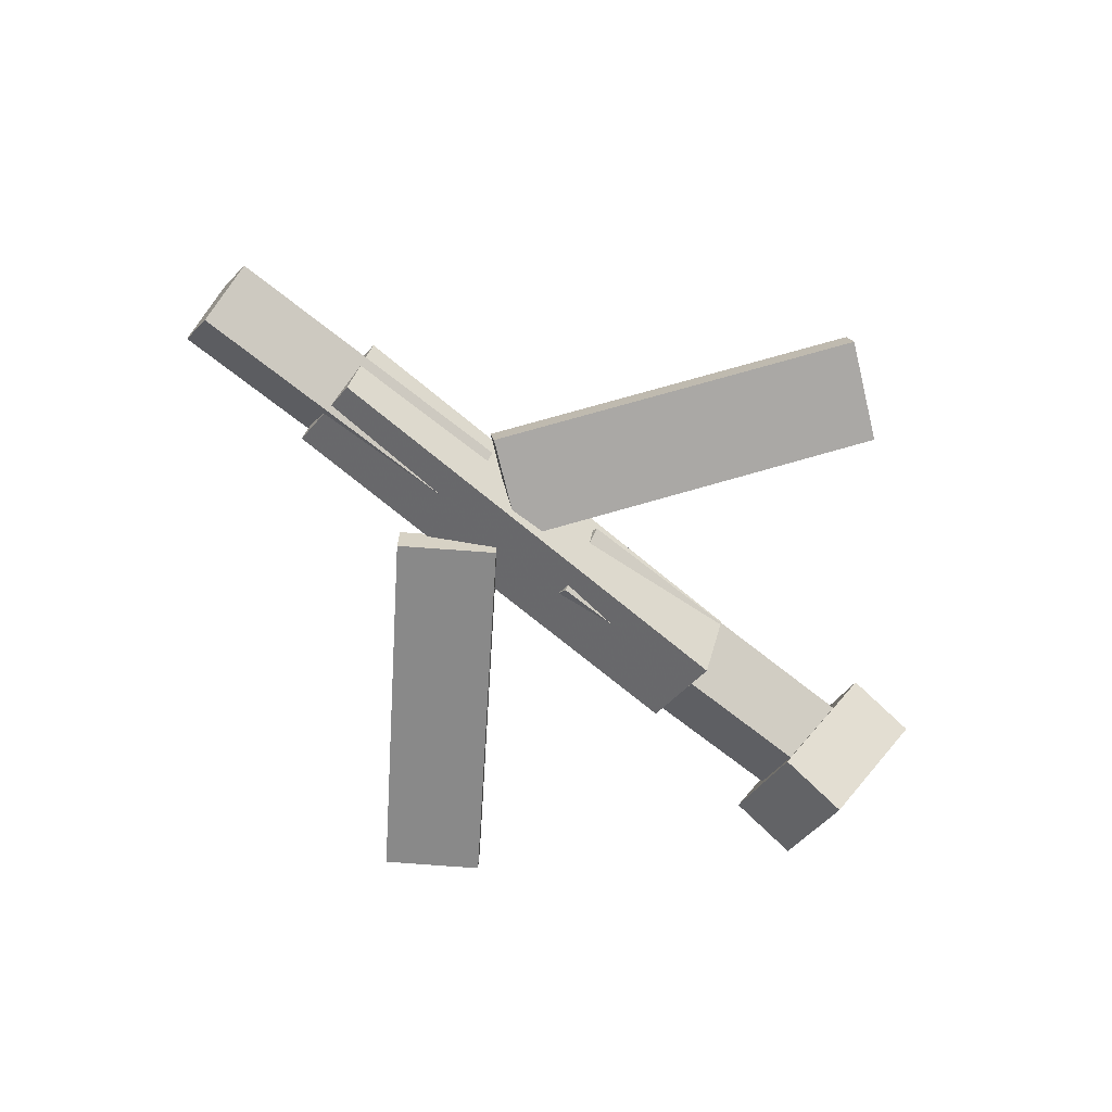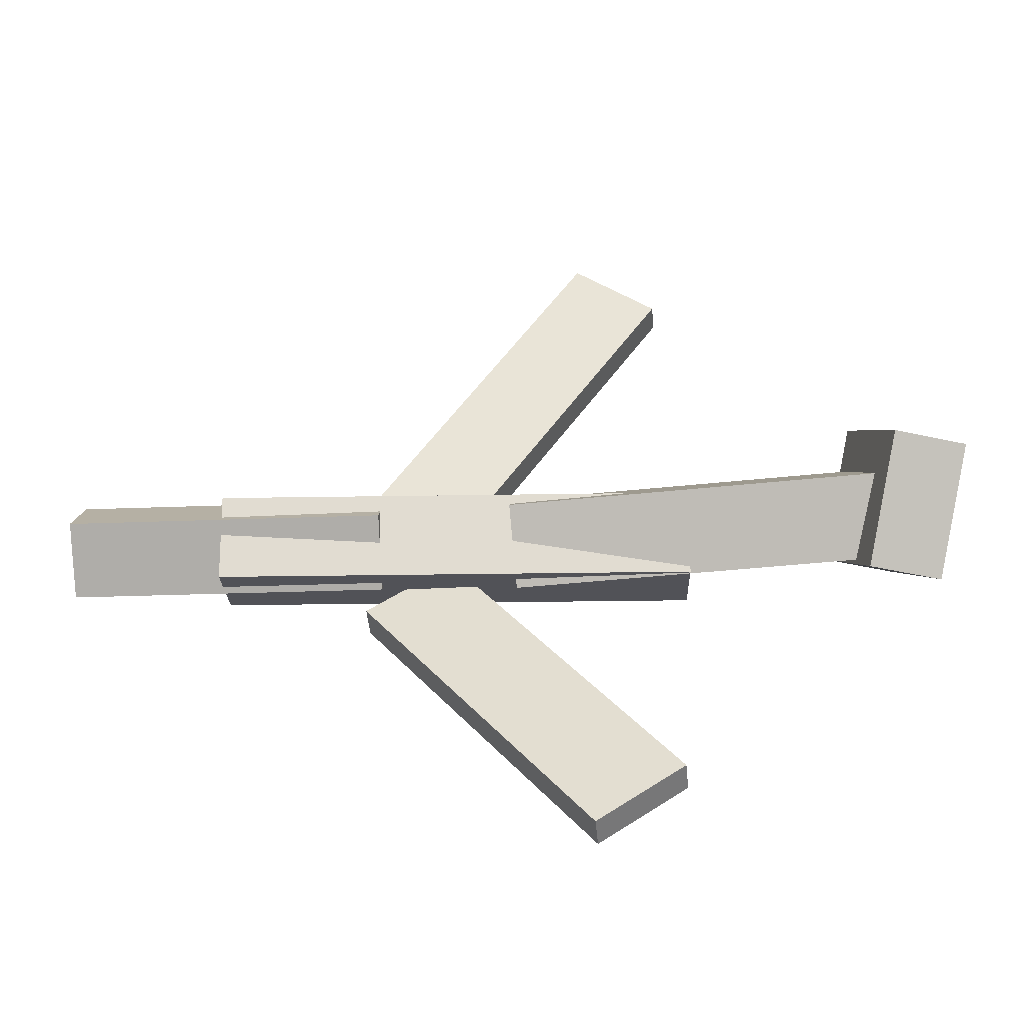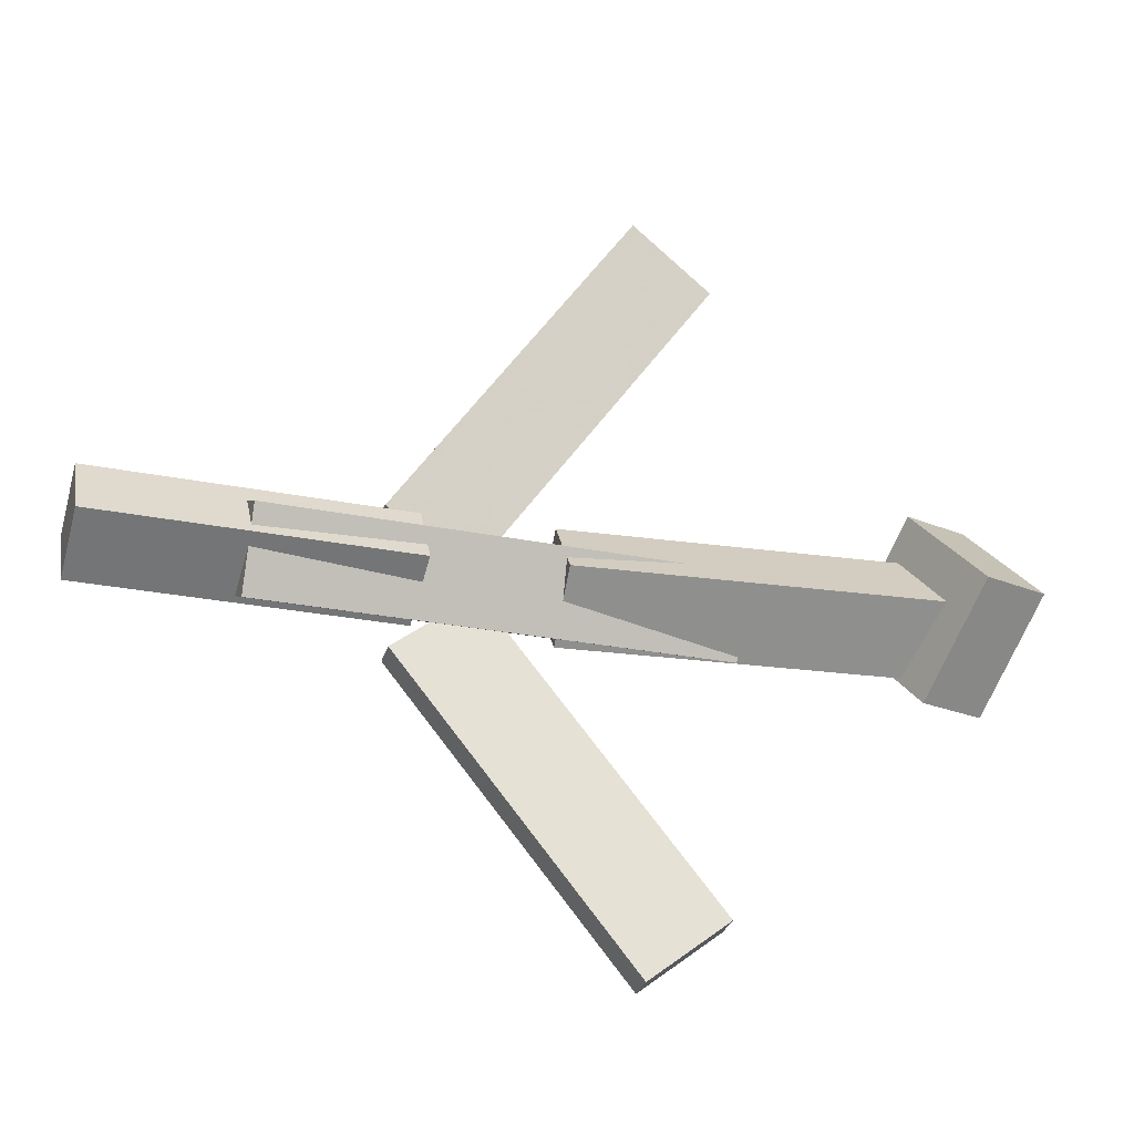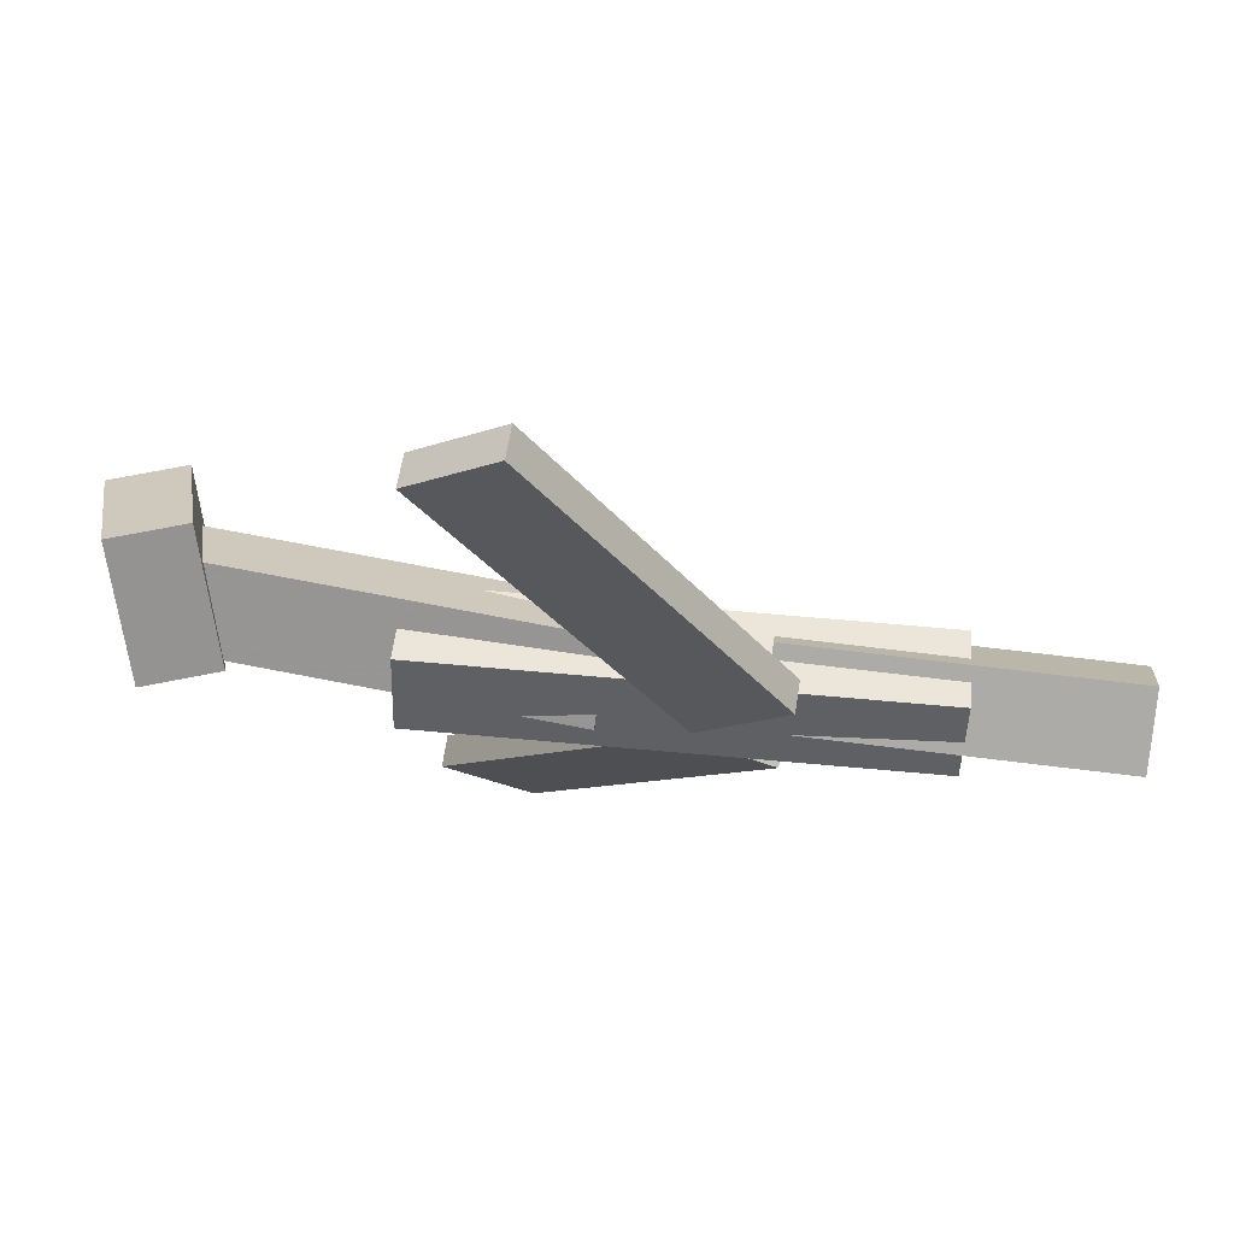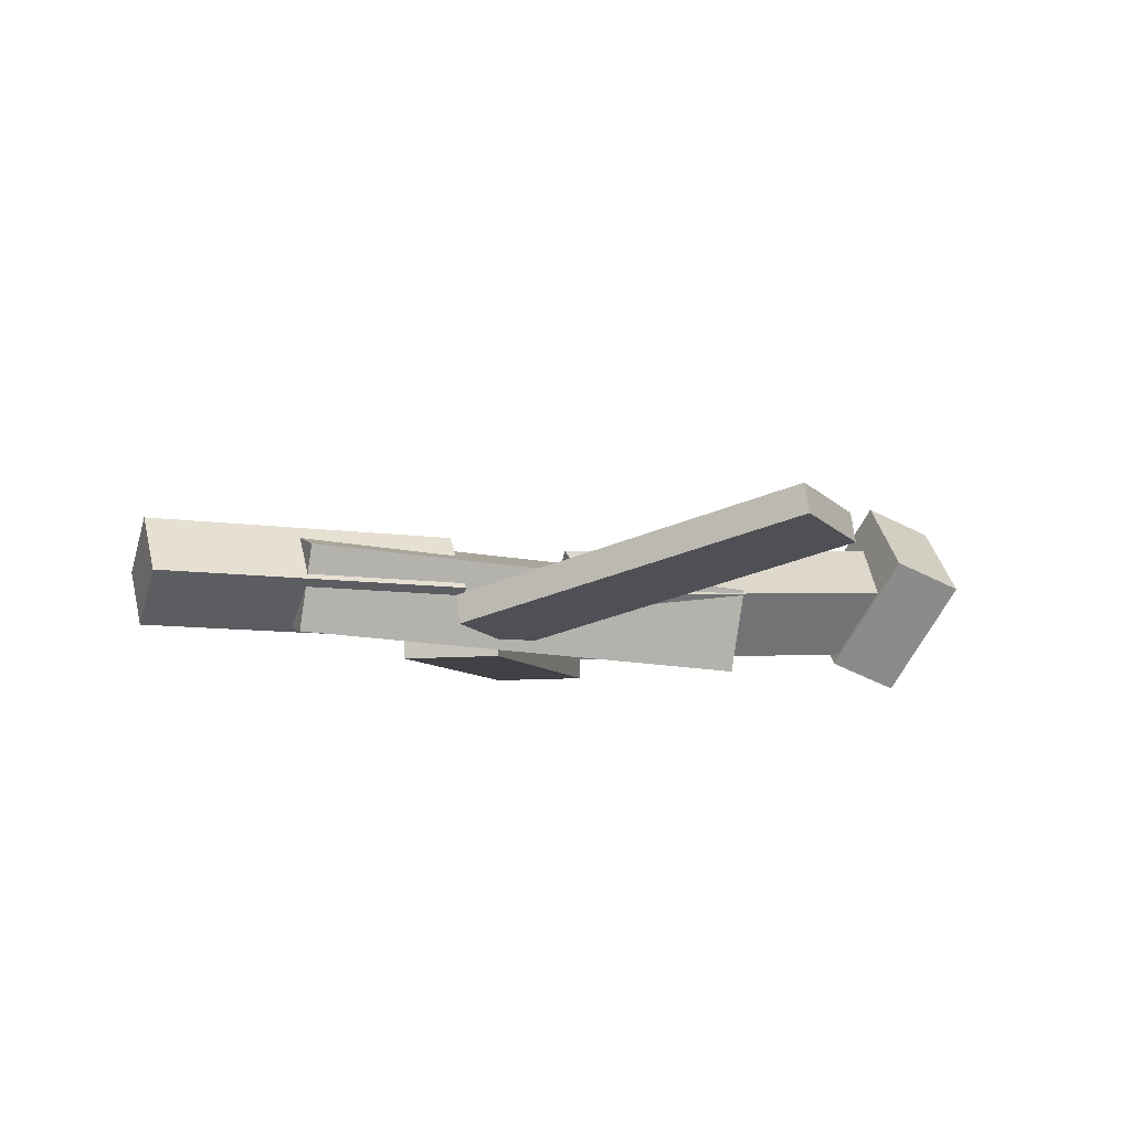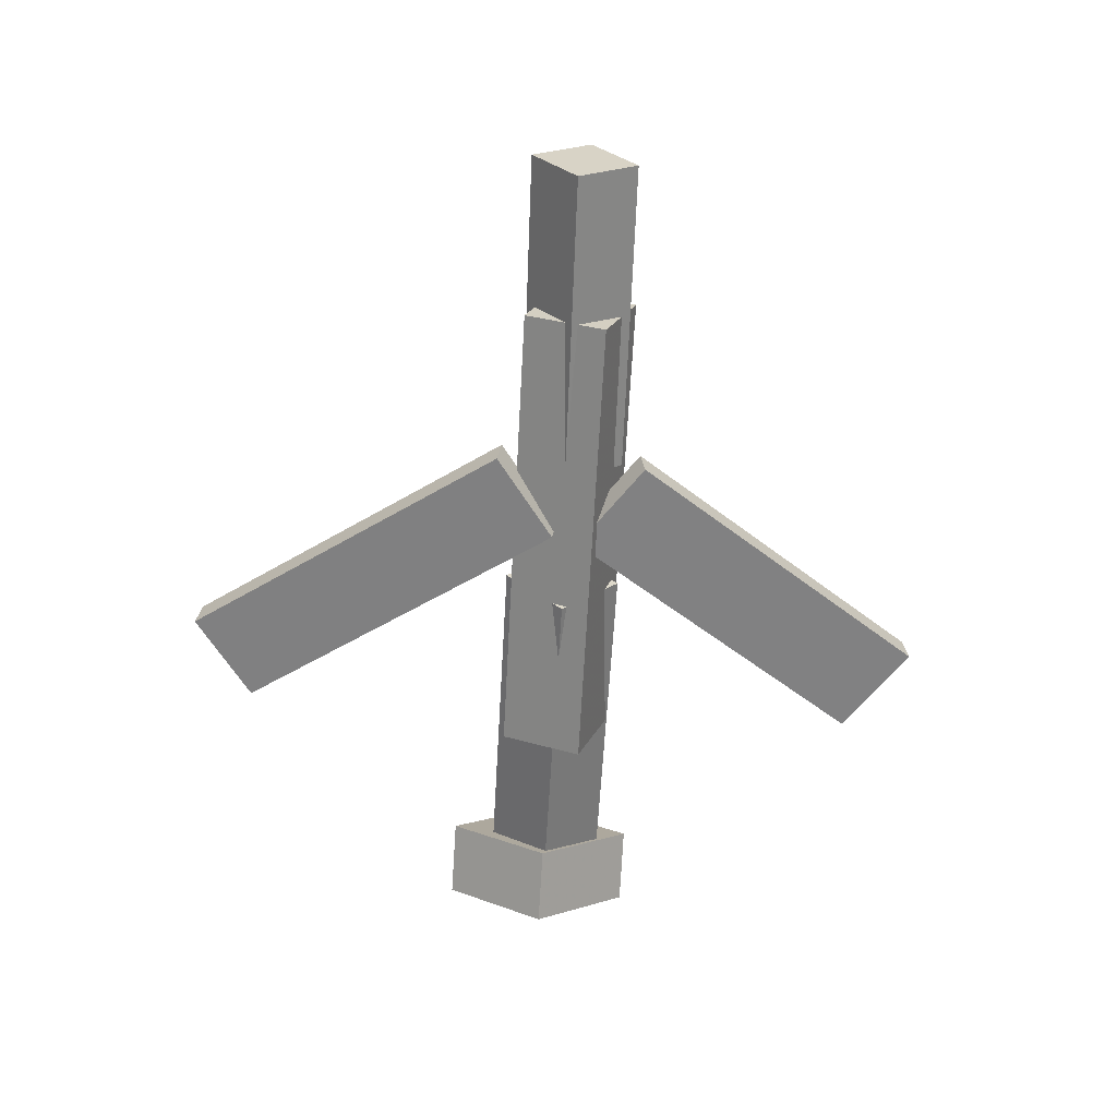
<metadata>
{"format":"obj","ext":"obj","renderer":"f3d","projection":"perspective","resolution":1024,"background":"white","views":[{"elev":-71.5,"azim":140.0,"up":"+Y"},{"elev":-42.8,"azim":-178.5,"up":"+Z"},{"elev":-21.9,"azim":159.9,"up":"+Z"},{"elev":67.7,"azim":5.4,"up":"+Z"},{"elev":-14.8,"azim":156.7,"up":"+Y"},{"elev":-64.8,"azim":86.6,"up":"+Y"}]}
</metadata>
<code>
v 0.1283 -0.06001 -0.05563
v 0.06057 -0.06189 -0.005777
v 0.1266 -0.08377 -0.05891
v 0.05881 -0.08565 -0.009064
v -0.0502 -0.01346 -0.2966
v -0.118 -0.01534 -0.2467
v -0.05196 -0.03721 -0.2998
v -0.1197 -0.03909 -0.25
f 1.0 7.0 5.0
f 1.0 3.0 7.0
f 1.0 4.0 3.0
f 1.0 2.0 4.0
f 3.0 8.0 7.0
f 3.0 4.0 8.0
f 5.0 7.0 8.0
f 5.0 8.0 6.0
f 1.0 5.0 6.0
f 1.0 6.0 2.0
f 2.0 6.0 8.0
f 2.0 8.0 4.0
v -0.1325 -0.06839 0.04146
v 0.244 -0.06759 0.04371
v -0.1324 -0.004029 0.01633
v 0.244 -0.003223 0.01858
v -0.132 -0.09307 -0.02175
v 0.2444 -0.09226 -0.0195
v -0.132 -0.0287 -0.04688
v 0.2444 -0.0279 -0.04463
f 9.0 15.0 13.0
f 9.0 11.0 15.0
f 9.0 12.0 11.0
f 9.0 10.0 12.0
f 11.0 16.0 15.0
f 11.0 12.0 16.0
f 13.0 15.0 16.0
f 13.0 16.0 14.0
f 9.0 13.0 14.0
f 9.0 14.0 10.0
f 10.0 14.0 16.0
f 10.0 16.0 12.0
v -0.2946 -0.01427 -0.04715
v -0.2993 -0.05842 -0.0007664
v -0.2897 0.03384 -0.0008714
v -0.2944 -0.01031 0.04551
v 0.006641 -0.04554 -0.04627
v 0.001922 -0.08969 0.0001134
v 0.0115 0.002559 8.442e-06
v 0.006781 -0.04159 0.04639
f 17.0 23.0 21.0
f 17.0 19.0 23.0
f 17.0 20.0 19.0
f 17.0 18.0 20.0
f 19.0 24.0 23.0
f 19.0 20.0 24.0
f 21.0 23.0 24.0
f 21.0 24.0 22.0
f 17.0 21.0 22.0
f 17.0 22.0 18.0
f 18.0 22.0 24.0
f 18.0 24.0 20.0
v 0.3643 -0.04176 0.04485
v 0.3665 -0.009261 -0.001412
v 0.1142 -0.03224 0.03955
v 0.1164 0.0002653 -0.006708
v 0.3631 -0.09177 0.009654
v 0.3653 -0.05927 -0.0366
v 0.113 -0.08224 0.004358
v 0.1152 -0.04974 -0.0419
f 25.0 31.0 29.0
f 25.0 27.0 31.0
f 25.0 28.0 27.0
f 25.0 26.0 28.0
f 27.0 32.0 31.0
f 27.0 28.0 32.0
f 29.0 31.0 32.0
f 29.0 32.0 30.0
f 25.0 29.0 30.0
f 25.0 30.0 26.0
f 26.0 30.0 32.0
f 26.0 32.0 28.0
v -0.269 0.003508 -0.07273
v -0.326 -0.01391 -0.07245
v -0.2902 0.07435 0.005375
v -0.3473 0.05694 0.005649
v -0.2457 -0.07179 0.001928
v -0.3027 -0.0892 0.002203
v -0.2669 -0.0009429 0.08003
v -0.3239 -0.01836 0.0803
f 33.0 39.0 37.0
f 33.0 35.0 39.0
f 33.0 36.0 35.0
f 33.0 34.0 36.0
f 35.0 40.0 39.0
f 35.0 36.0 40.0
f 37.0 39.0 40.0
f 37.0 40.0 38.0
f 33.0 37.0 38.0
f 33.0 38.0 34.0
f 34.0 38.0 40.0
f 34.0 40.0 36.0
v 0.131 -0.08837 0.0593
v 0.06597 -0.09007 0.01181
v 0.1327 -0.06316 0.05606
v 0.06767 -0.06486 0.00857
v -0.05059 -0.04438 0.3063
v -0.1156 -0.04608 0.2588
v -0.04888 -0.01918 0.3031
v -0.1139 -0.02087 0.2556
f 41.0 47.0 45.0
f 41.0 43.0 47.0
f 41.0 44.0 43.0
f 41.0 42.0 44.0
f 43.0 48.0 47.0
f 43.0 44.0 48.0
f 45.0 47.0 48.0
f 45.0 48.0 46.0
f 41.0 45.0 46.0
f 41.0 46.0 42.0
f 42.0 46.0 48.0
f 42.0 48.0 44.0

</code>
